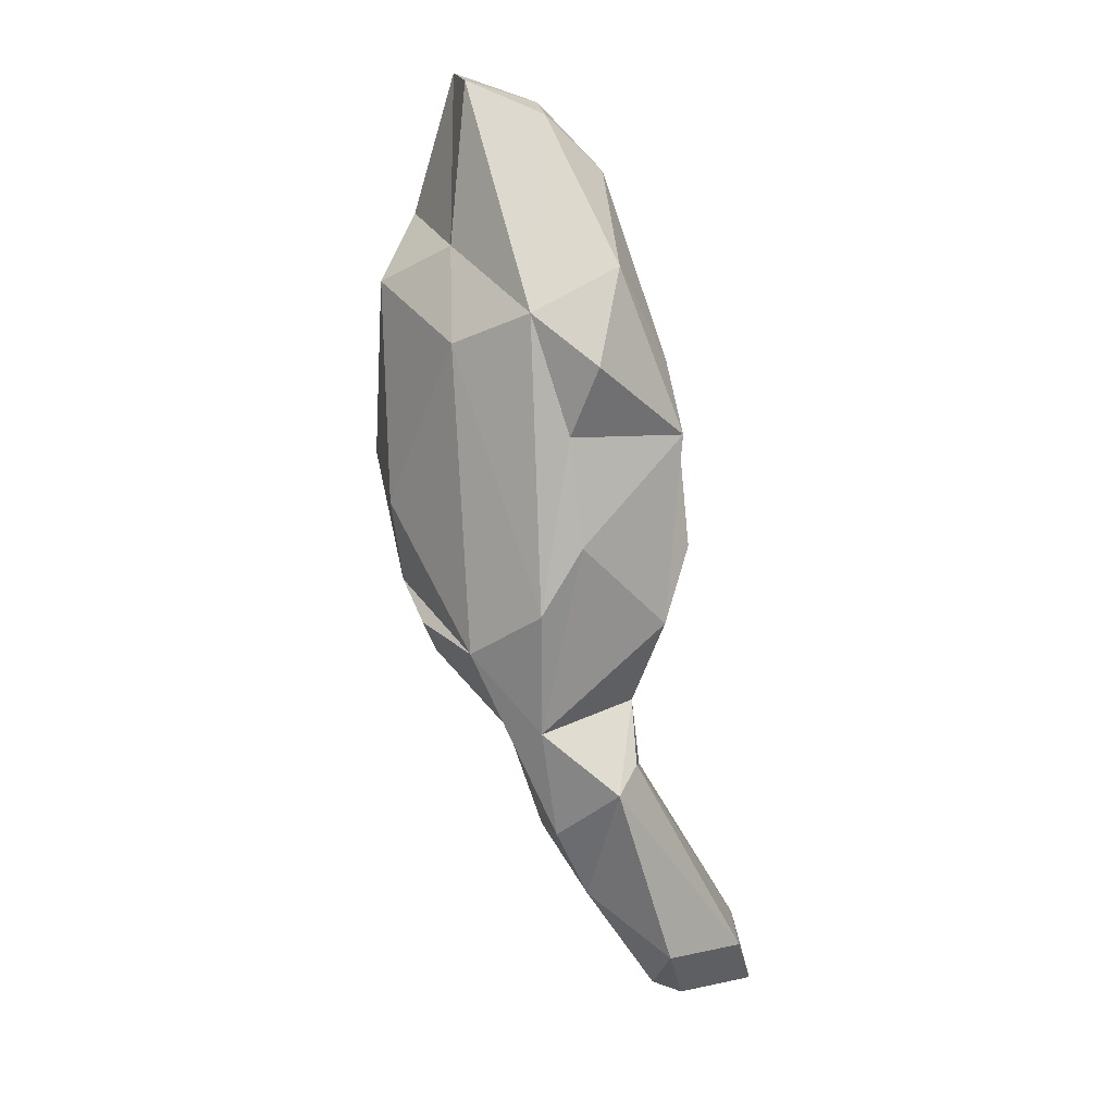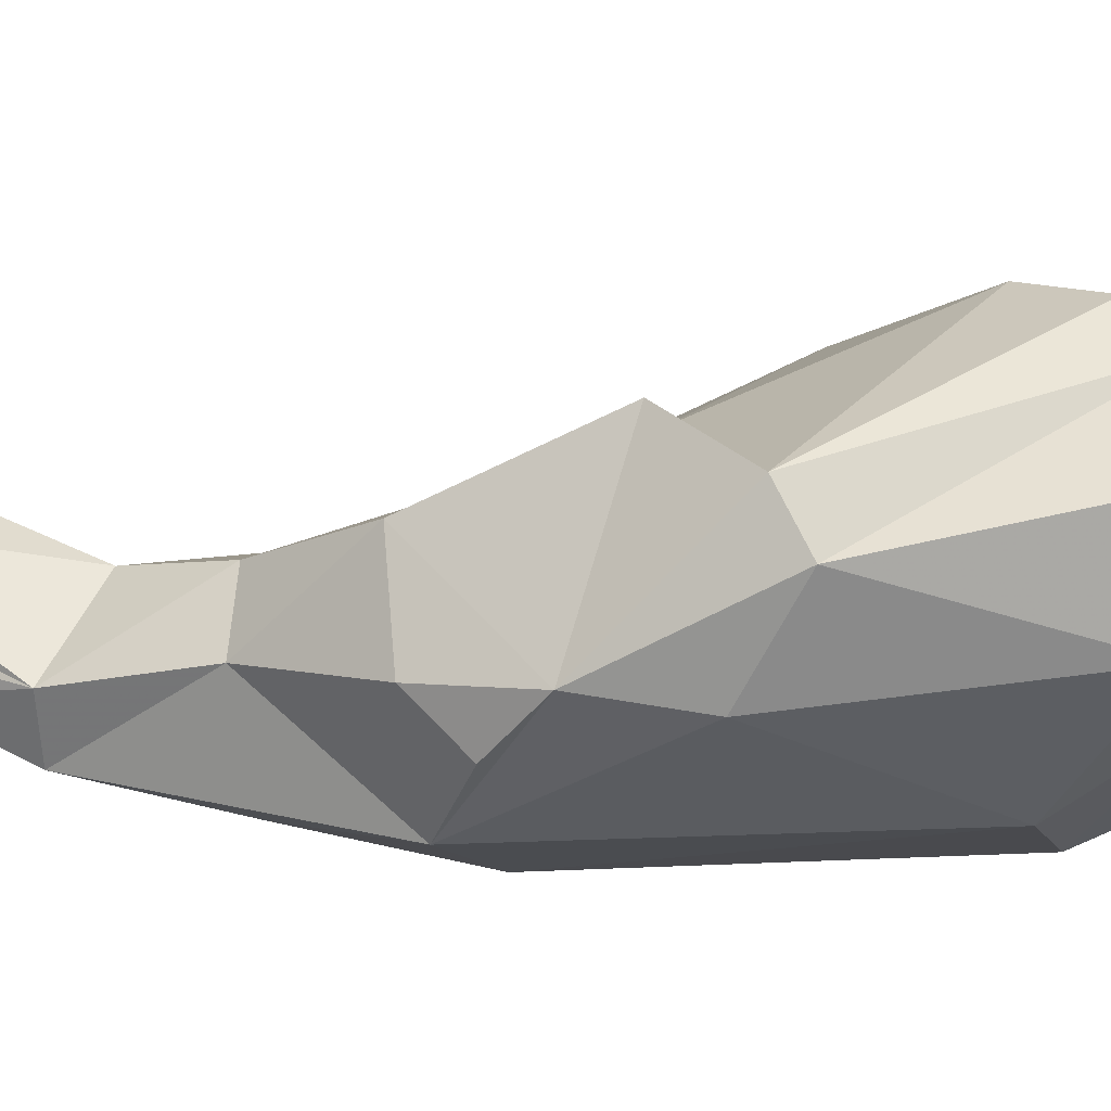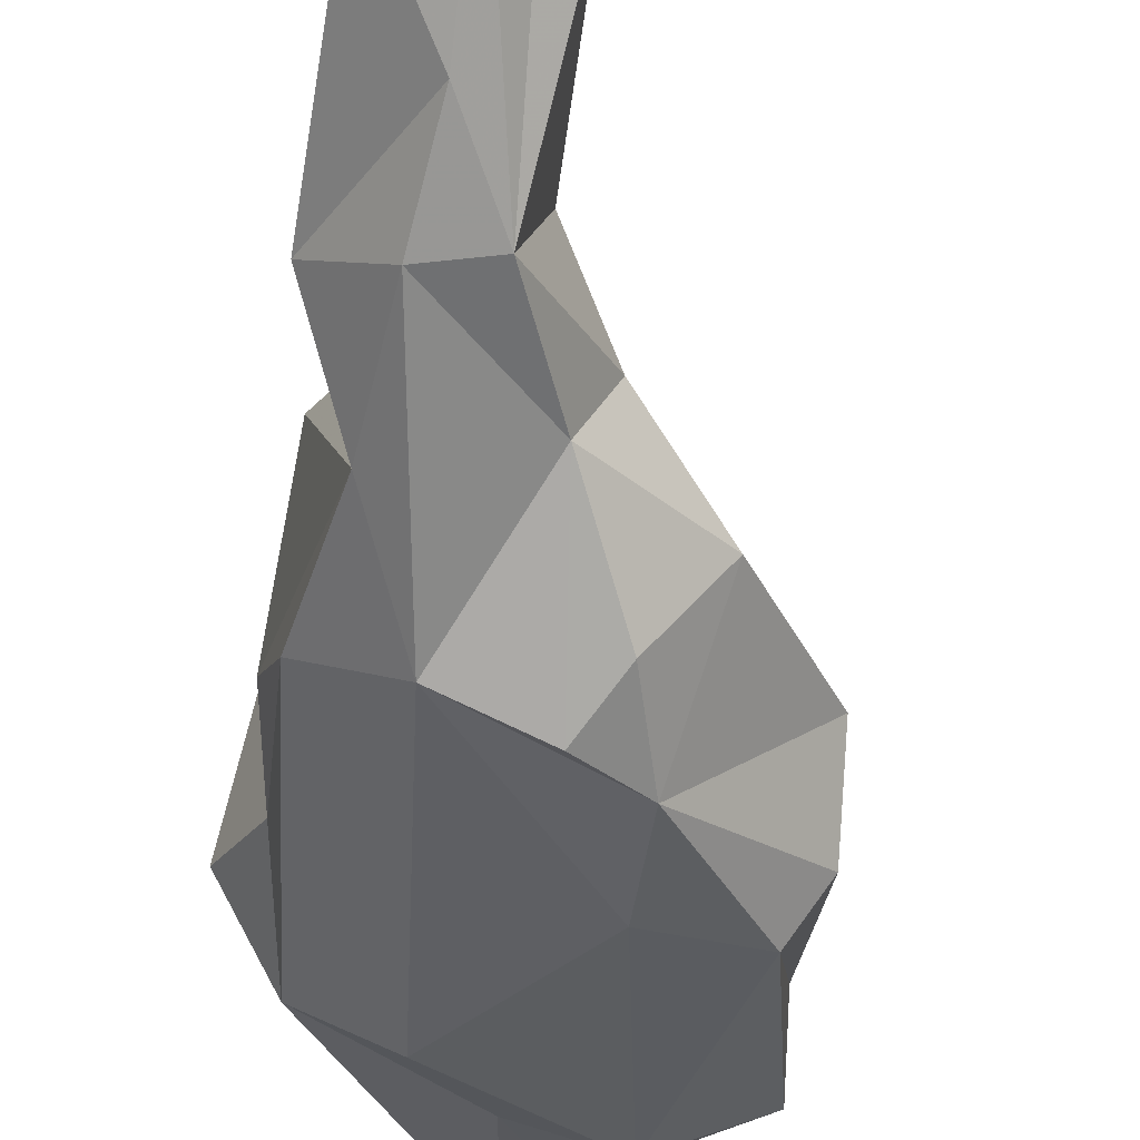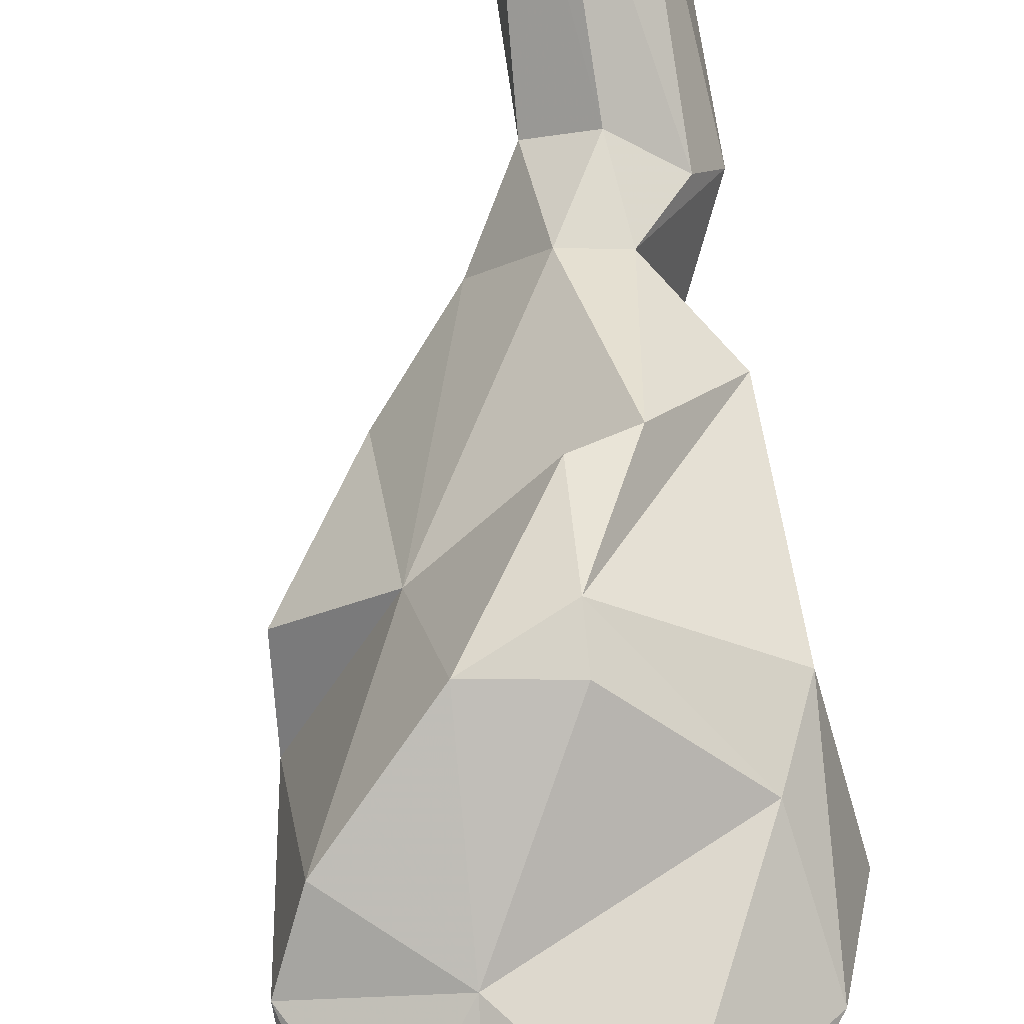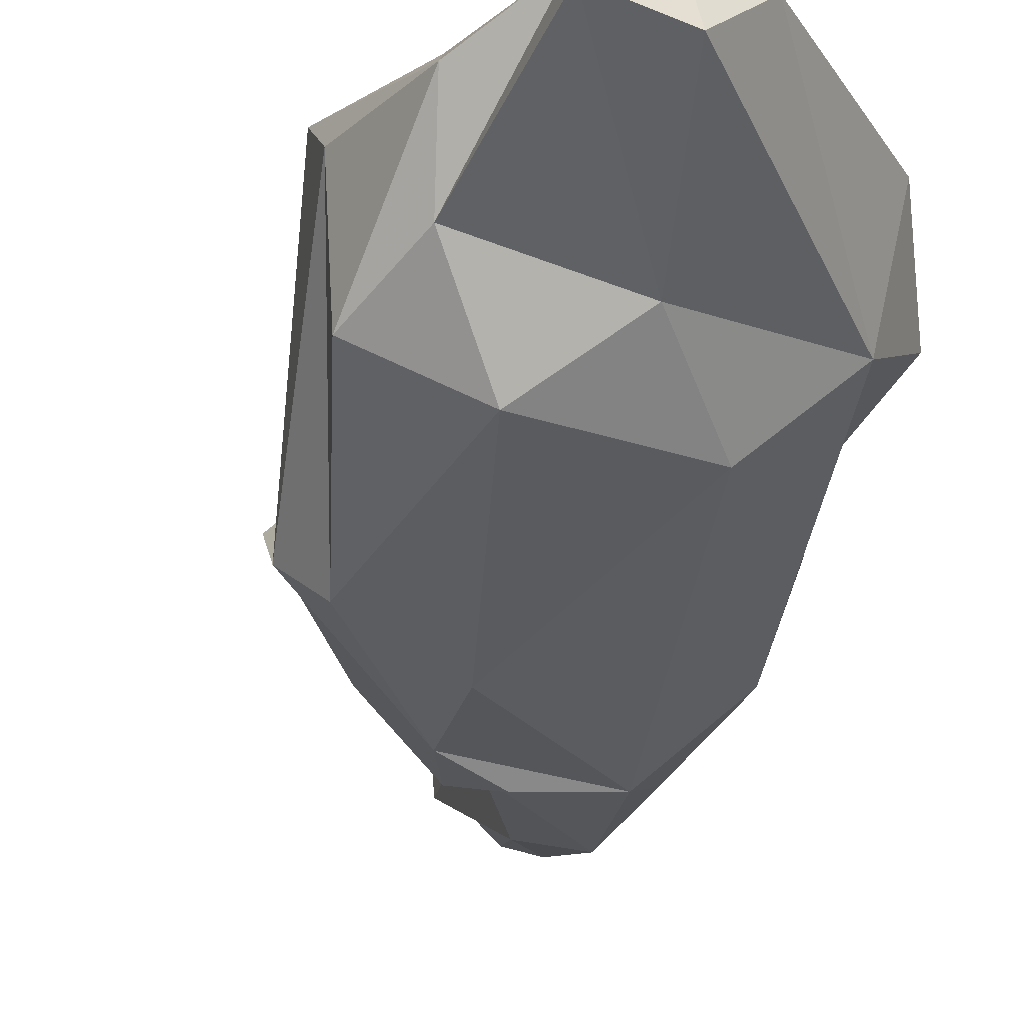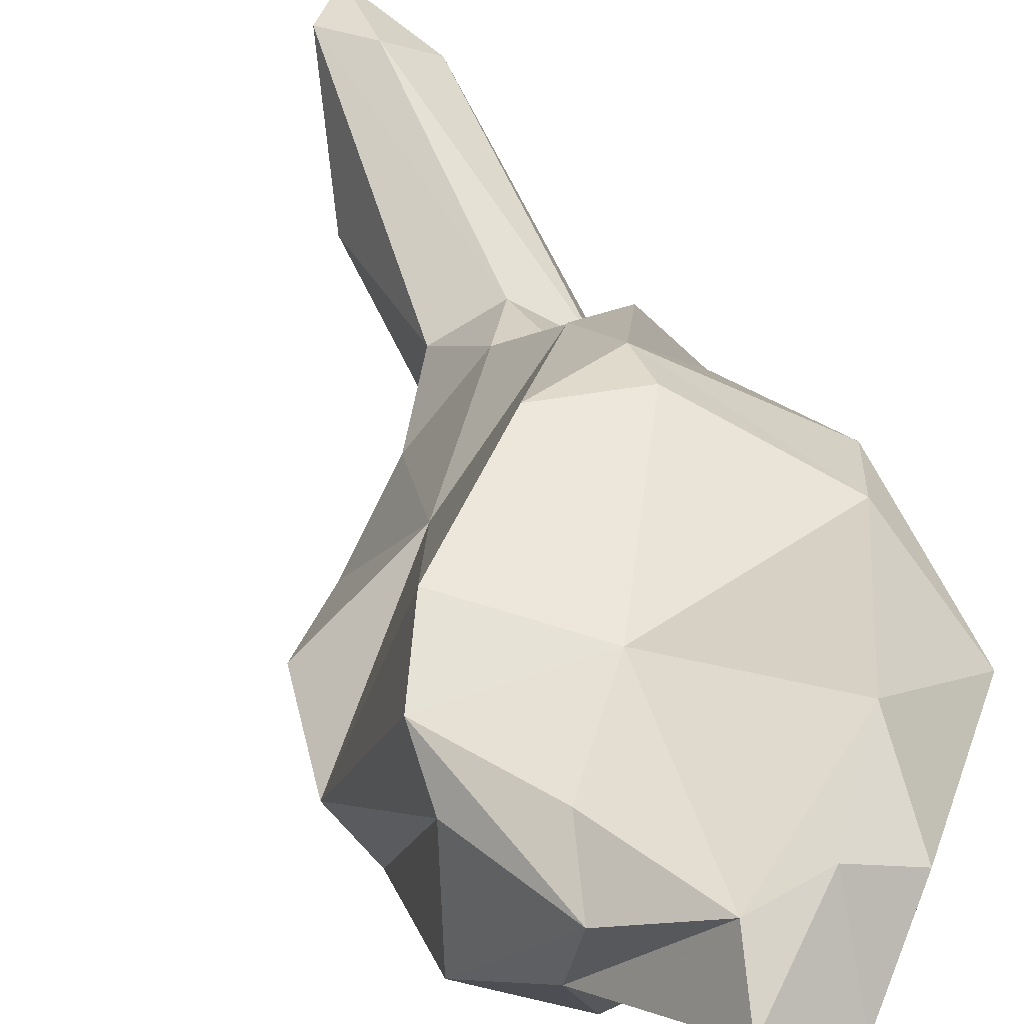
<metadata>
{"format":"obj","ext":"obj","renderer":"f3d","projection":"perspective","resolution":1024,"background":"white","views":[{"elev":23.2,"azim":-116.6,"up":"+Y"},{"elev":-51.2,"azim":76.9,"up":"+Z"},{"elev":-44.6,"azim":-15.2,"up":"+Z"},{"elev":67.5,"azim":164.0,"up":"+Z"},{"elev":-32.9,"azim":159.3,"up":"+Z"},{"elev":24.4,"azim":150.0,"up":"+Z"}]}
</metadata>
<code>
v 257.9 217.9 51.6
v 258.9 228.3 48.84
v 259 216.6 56.72
v 261.2 221.2 48.12
v 260.3 229 50.62
v 261.4 231.6 45.47
v 261.7 216.9 57.78
v 260.3 214.8 51.87
v 260.6 213.3 53.9
v 262.8 227.5 52.12
v 262.9 231.5 51.69
v 261.7 251.2 48.87
v 260.9 212.6 58.68
v 261 236.7 52.55
v 262.6 247.4 47.69
v 261.1 241.9 47.68
v 261.1 225.5 46.22
v 261.1 238.5 45.33
v 262.9 214.4 57.84
v 261.7 213.9 53.94
v 264.1 235.7 42.66
v 263.7 224.7 46.58
v 264.4 253.5 46.39
v 264 218 51.48
v 262.3 246.6 54.1
v 267.8 229.5 48.5
v 266.4 229.6 45.81
v 264.3 250 54.16
v 265 238.9 56.21
v 267.6 251.5 43.51
v 265.1 226.4 50.56
v 268.4 243.9 57.39
v 268 236.1 41.66
v 264 255.5 51.16
v 267.5 239.2 56.23
v 268.8 246.2 57.06
v 269.2 233.7 42.91
v 265.4 231 52.22
v 270.8 237.5 41.76
v 271.3 241.9 41.34
v 271.2 255.5 45.16
v 273.4 263.5 47.09
v 271.8 232.7 46.31
v 270.6 261.9 50.3
v 270.2 258.8 53.41
v 273.4 262 51.24
v 276.5 238.6 47.17
v 275.8 243.1 42.42
v 272.5 240 51.33
v 275.9 261.5 50.19
v 277.4 255.8 45.78
v 272.4 245 56.84
v 273.8 252.7 53.16
v 274.7 253.1 42.58
v 277.6 248.6 54.08
v 276.6 263.3 47.86
v 277 241.6 44.23
v 279.3 251 51.82
v 277.3 256 51.02
v 278.8 252.1 44.46
v 278.2 258.2 48.89
v 279.4 252.9 49.76
g foo
f 8 9 1
f 4 8 1
f 20 8 22
f 20 9 8
f 22 8 4
f 22 4 17
f 22 24 20
f 3 9 13
f 3 1 9
f 1 3 2
f 1 2 4
f 17 4 2
f 17 2 6
f 9 19 13
f 19 9 20
f 17 6 21
f 24 19 20
f 31 19 24
f 22 31 24
f 22 26 31
f 22 27 26
f 27 22 17
f 27 17 21
f 27 21 33
f 37 27 33
f 37 33 39
f 27 43 26
f 43 27 37
f 43 37 39
f 3 13 7
f 3 7 5
f 2 3 5
f 5 7 10
f 5 10 11
f 2 5 11
f 11 6 2
f 7 13 19
f 10 7 19
f 6 18 21
f 10 19 31
f 10 38 11
f 31 38 10
f 38 31 26
f 26 49 38
f 39 21 40
f 39 33 21
f 26 43 49
f 48 39 40
f 49 43 47
f 43 39 47
f 47 39 57
f 57 39 48
f 16 6 14
f 6 16 18
f 6 11 14
f 29 14 11
f 18 30 21
f 38 29 11
f 38 49 29
f 21 30 40
f 40 30 54
f 48 40 54
f 49 47 57
f 16 15 18
f 15 23 18
f 18 23 30
f 29 49 35
f 49 57 55
f 48 54 60
f 58 55 57
f 57 62 58
f 48 62 57
f 48 60 62
f 15 25 12
f 16 14 25
f 15 16 25
f 23 15 12
f 14 29 32
f 25 14 32
f 32 29 35
f 30 23 41
f 35 52 32
f 30 41 54
f 54 41 51
f 49 52 35
f 55 52 49
f 61 60 51
f 54 51 60
f 60 61 62
f 12 25 34
f 25 28 34
f 23 12 34
f 28 25 32
f 28 32 36
f 36 32 52
f 28 36 53
f 53 36 52
f 59 53 58
f 53 52 55
f 58 53 55
f 59 58 61
f 58 62 61
f 34 28 45
f 34 45 44
f 44 23 34
f 23 42 41
f 23 44 42
f 45 28 53
f 50 45 53
f 50 53 59
f 51 41 56
f 56 41 42
f 50 61 51
f 56 50 51
f 50 59 61
f 44 45 46
f 46 45 50
f 46 42 44
f 46 50 56
f 46 56 42
g

</code>
